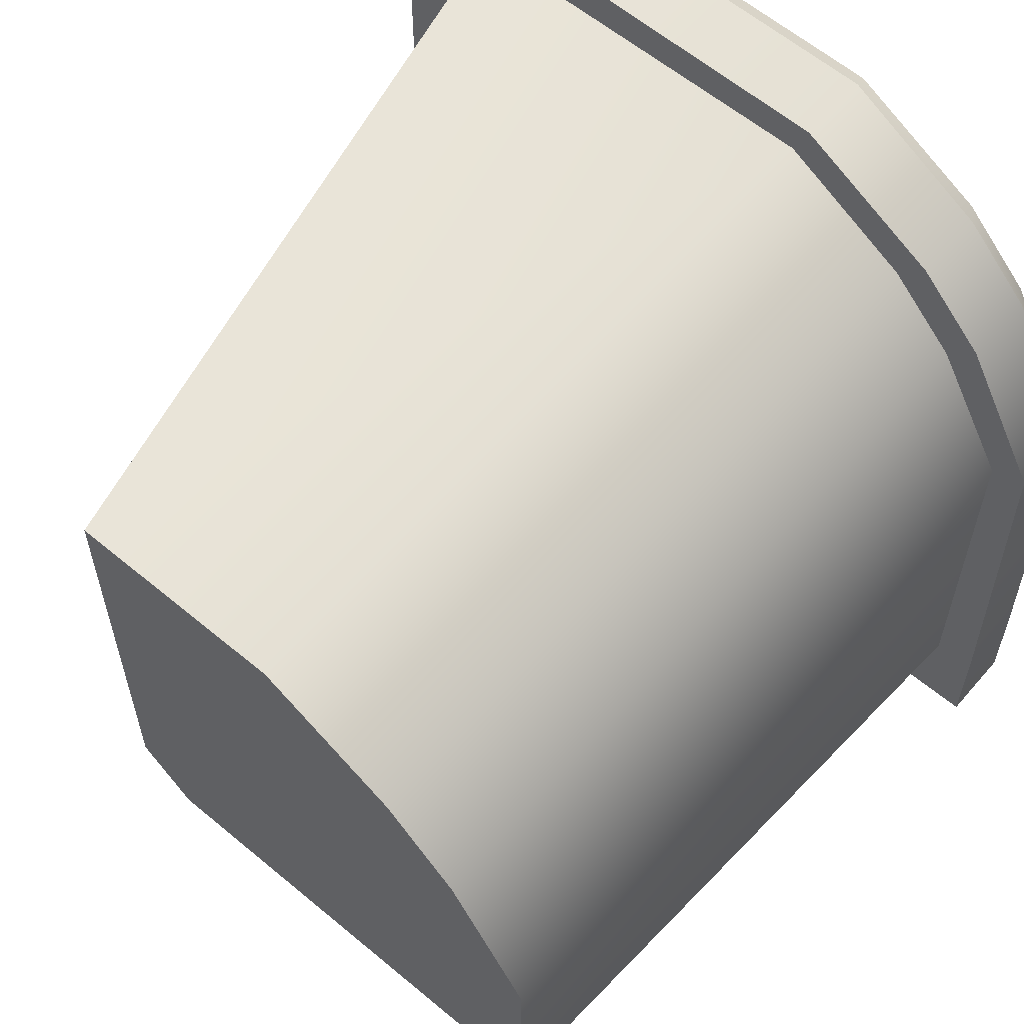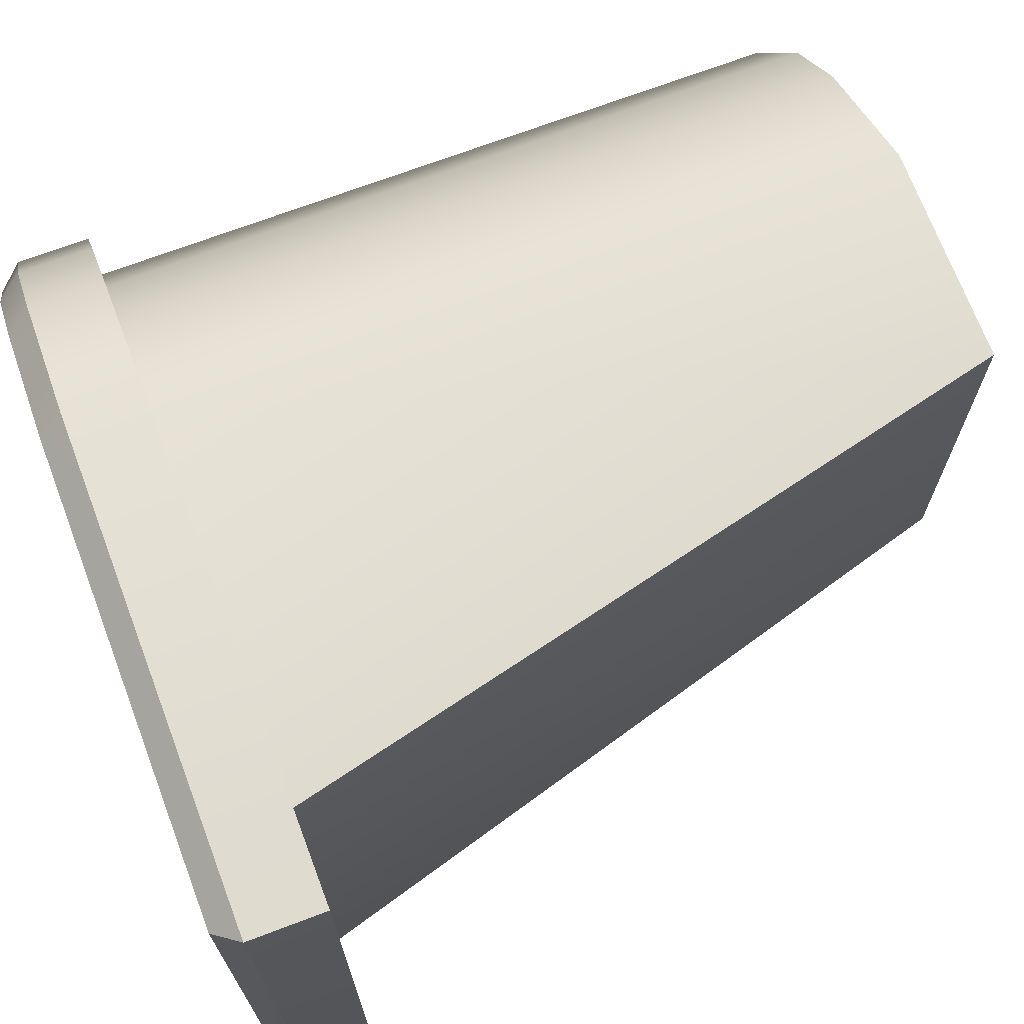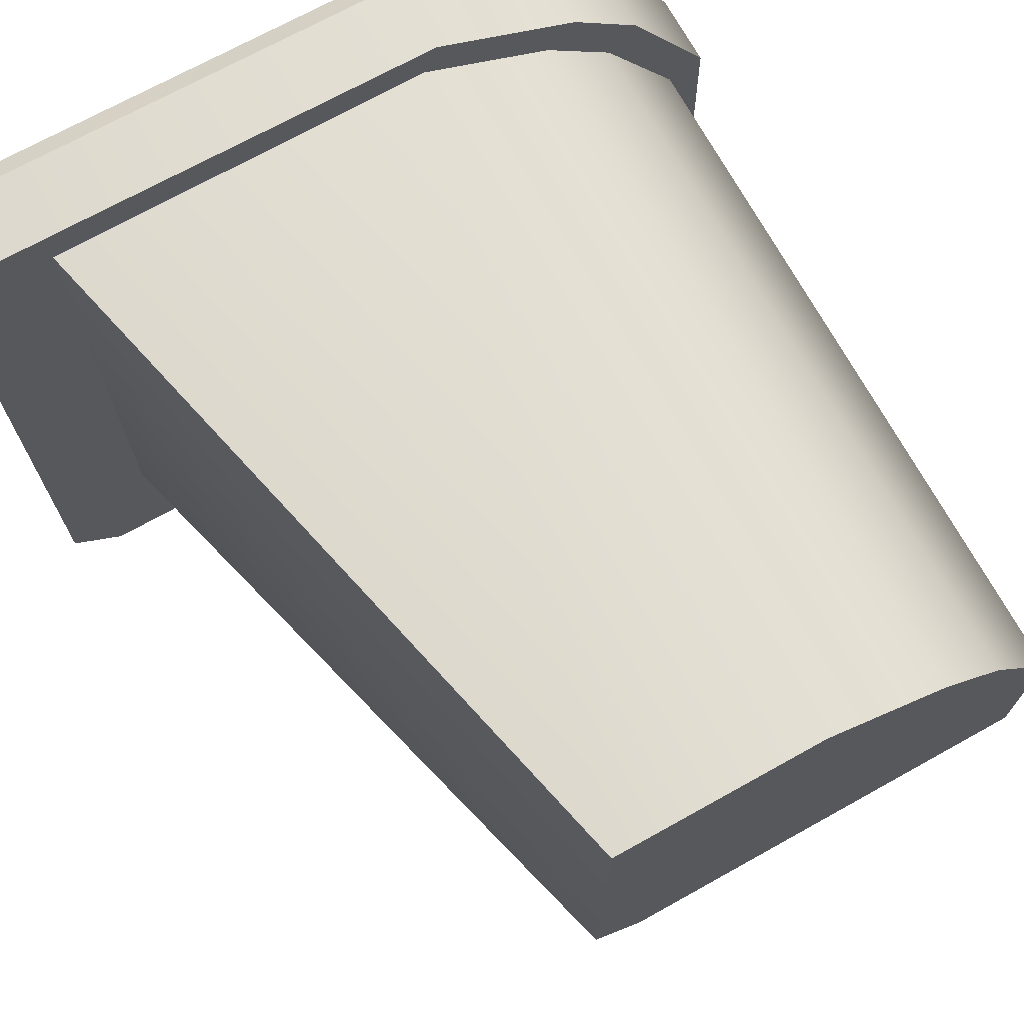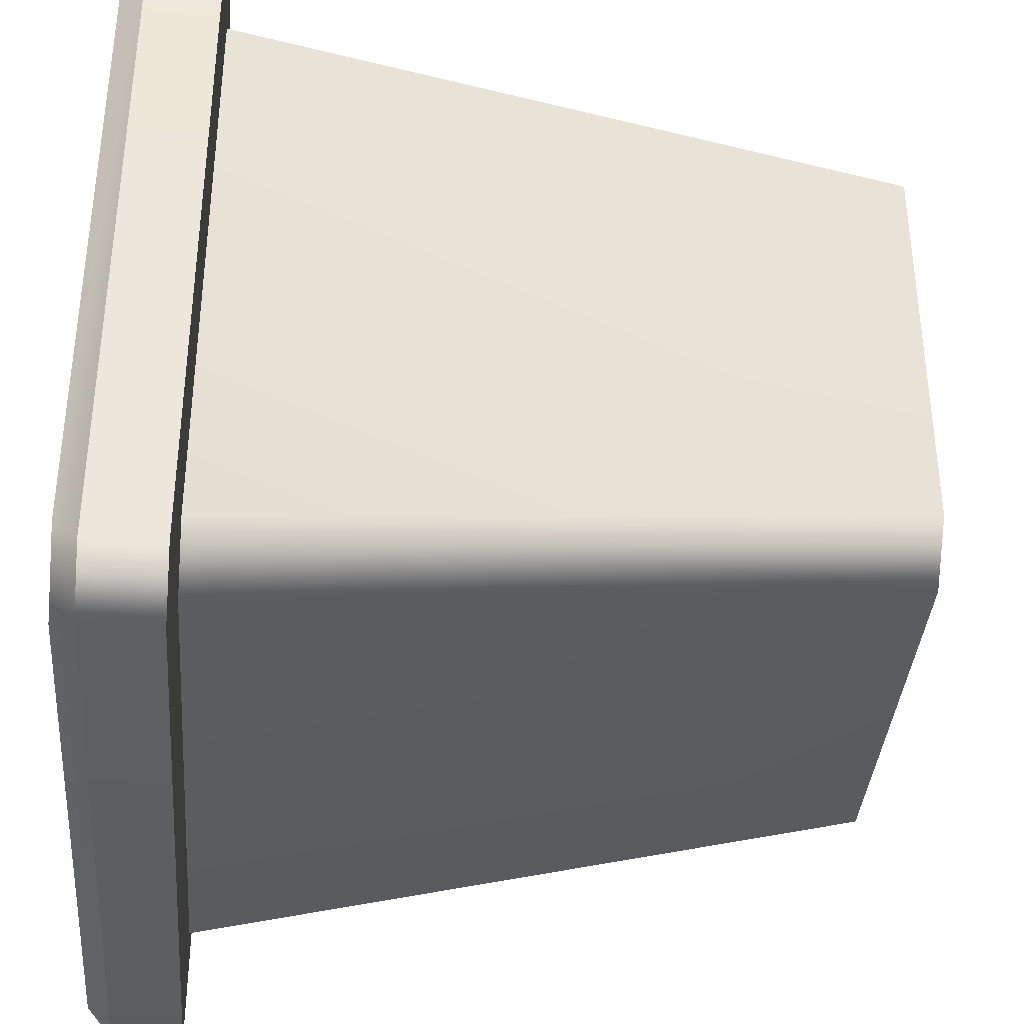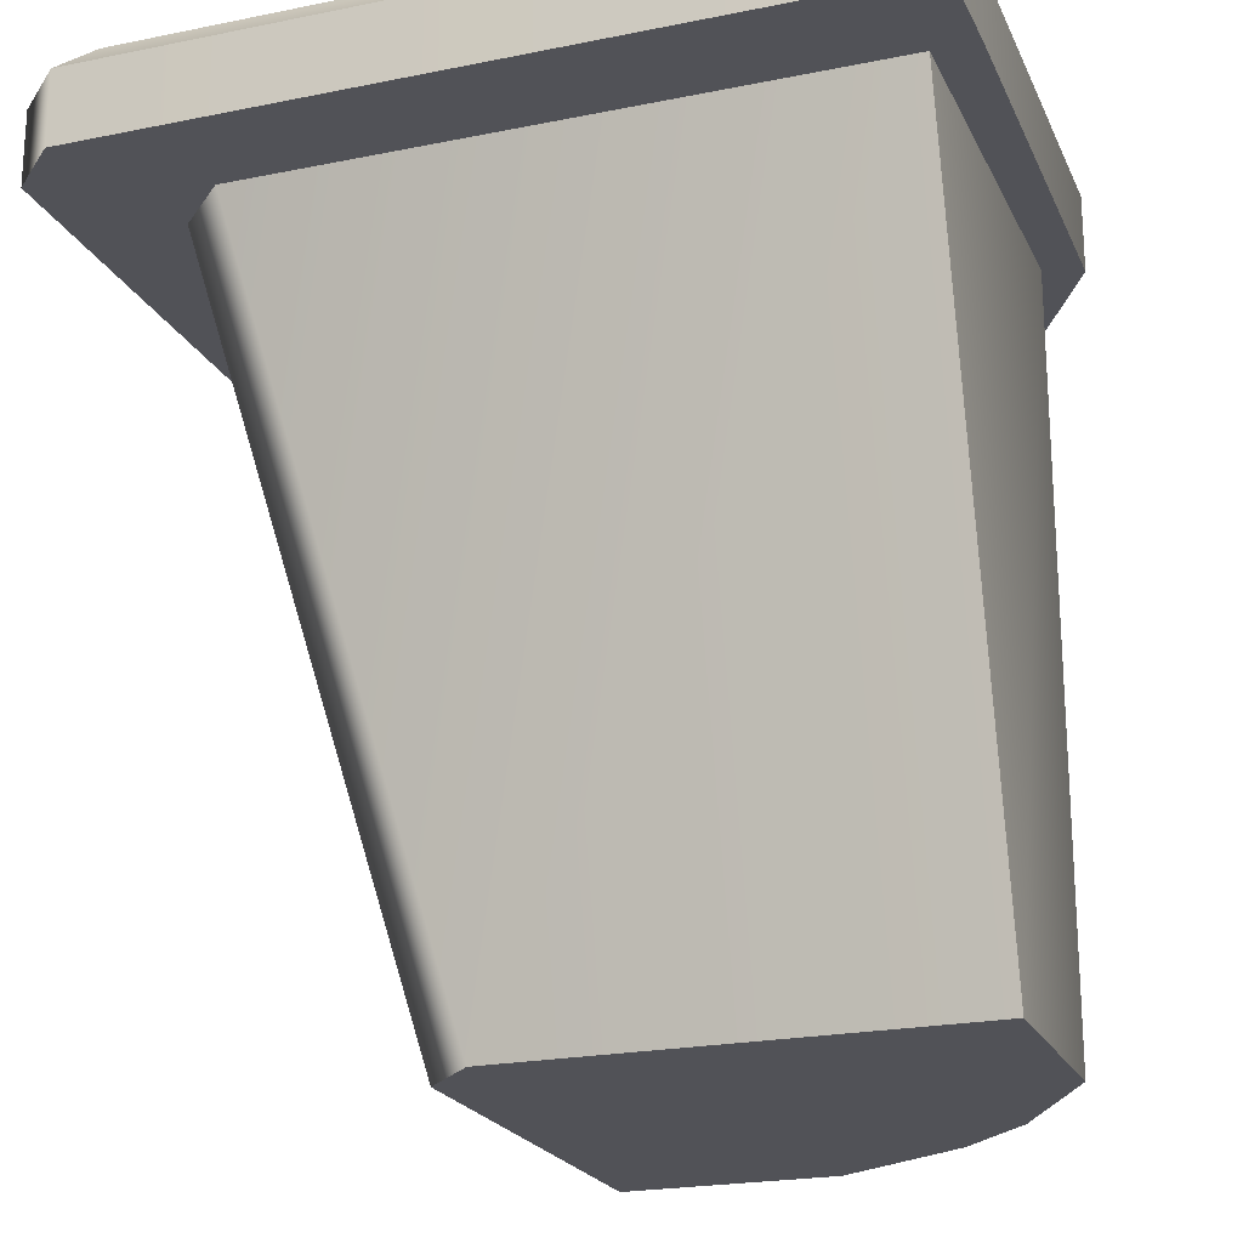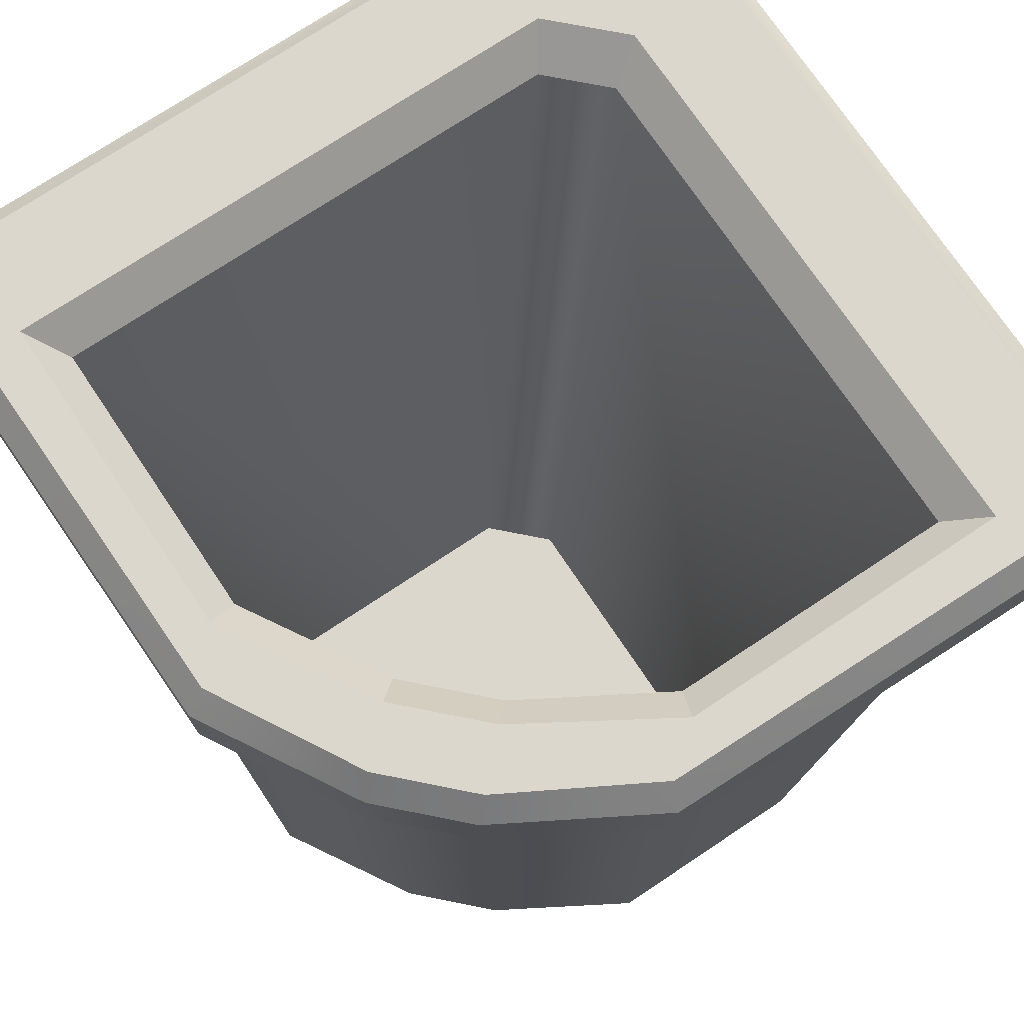
<metadata>
{"format":"obj","ext":"obj","renderer":"f3d","projection":"perspective","resolution":1024,"background":"white","views":[{"elev":60.1,"azim":40.5,"up":"+Z"},{"elev":70.5,"azim":-110.7,"up":"+Z"},{"elev":72.1,"azim":-29.1,"up":"+Z"},{"elev":-37.0,"azim":-94.6,"up":"+Z"},{"elev":-21.6,"azim":-70.1,"up":"+Y"},{"elev":73.3,"azim":56.3,"up":"+Y"}]}
</metadata>
<code>
v -30.12 2.721 -6.448
v -34.21 20.14 -6.448
v -18.19 20.14 -22.46
v -18.19 2.721 -18.38
v -29.23 3.292 -7.591
v -19.65 3.292 -17.17
v -34.21 22.54 -6.448
v -18.19 22.54 -22.46
v -18.19 2.721 -13.25
v -25 2.721 -6.448
v -25 20.14 -6.448
v -18.19 20.14 -13.25
v -19.65 3.292 -14.39
v -26.45 3.292 -7.591
v -17.18 20.14 -22.46
v -17.18 20.14 -24.92
v -34.21 20.14 -5.432
v -36.67 20.14 -5.432
v -17.33 20.14 -12.89
v -24.64 20.14 -5.581
v -17.18 21.94 -24.92
v -17.7 22.54 -24.4
v -17.18 21.94 -22.46
v -17.7 22.54 -22.47
v -36.67 21.94 -5.432
v -36.14 22.54 -5.953
v -34.21 22.54 -5.953
v -34.21 21.94 -5.432
v -17.84 22.54 -13.1
v -17.33 21.94 -12.89
v -24.85 22.54 -6.099
v -24.64 21.94 -5.581
v -18.72 22.54 -21.94
v -19.41 21.78 -21.1
v -32.85 21.78 -7.652
v -33.68 22.54 -6.974
v -19.41 21.76 -14.45
v -18.72 22.54 -14.17
v -26.21 21.76 -7.652
v -25.92 22.54 -6.974
v -32.94 20.14 -22.46
v -34.21 20.14 -21.19
v -30.12 2.721 -17.1
v -28.85 2.721 -18.38
v -35.42 20.14 -24.92
v -36.67 20.14 -23.68
v -21.79 20.14 -8.347
v -20.09 20.14 -10.05
v -20.09 2.721 -10.05
v -21.79 2.721 -8.347
v -29.23 3.292 -15.91
v -27.96 3.292 -17.17
v -21.55 3.292 -11.19
v -23.25 3.292 -9.49
v -21.08 20.14 -7.64
v -19.39 20.14 -9.335
v -34.66 22.54 -24.4
v -36.14 22.54 -22.91
v -36.67 21.94 -23.68
v -35.42 21.94 -24.92
v -19.39 21.94 -9.335
v -21.08 21.94 -7.64
v -21.47 22.54 -8.004
v -19.75 22.54 -9.723
v -33.33 22.54 -23.34
v -35.09 22.54 -21.59
v -31.59 21.78 -21.1
v -32.86 21.78 -19.83
v -33.68 22.54 -20.39
v -32.15 22.54 -21.94
v -23 21.75 -9.556
v -21.3 21.75 -11.26
v -20.8 22.54 -10.78
v -22.53 22.54 -9.056
f 1 10 11 2
f 12 9 4 3
f 2 11 20 17
f 12 3 15 19
f 21 22 24 23
f 23 24 29 30
f 26 25 28 27
f 27 28 32 31
f 23 15 16 21
f 17 28 25 18
f 17 20 32 28
f 19 15 23 30
f 7 26 27
f 22 8 24
f 33 34 37 38
f 35 36 40 39
f 39 14 5 35
f 6 13 37 34
f 40 36 7 27 31
f 8 33 38 29 24
f 41 42 46 45
f 42 41 44 43
f 43 44 49 50
f 45 46 59 60
f 47 48 56 55
f 48 47 50 49
f 51 52 67 68
f 52 51 54 53
f 53 54 71 72
f 55 56 61 62
f 57 58 66 65
f 58 57 60 59
f 62 61 64 63
f 63 64 73 74
f 65 66 69 70
f 68 67 70 69
f 72 71 74 73
f 52 53 13 6
f 41 3 4 44
f 44 4 9 49
f 43 1 2 42
f 46 42 2 17 18
f 49 9 12 48
f 10 50 47 11
f 5 14 54 51
f 43 50 10 1
f 45 16 15 3 41
f 48 12 19 56
f 11 47 55 20
f 58 59 25 26
f 60 57 22 21
f 30 29 64 61
f 62 63 31 32
f 59 46 18 25
f 57 65 8 22
f 56 19 30 61
f 20 55 62 32
f 60 21 16 45
f 58 26 7 66
f 34 33 70 67
f 68 69 36 35
f 38 37 72 73
f 74 71 39 40
f 8 65 70 33
f 66 7 36 69
f 6 34 67 52
f 51 68 35 5
f 13 53 72 37
f 54 14 39 71
f 73 64 29 38
f 40 31 63 74

</code>
